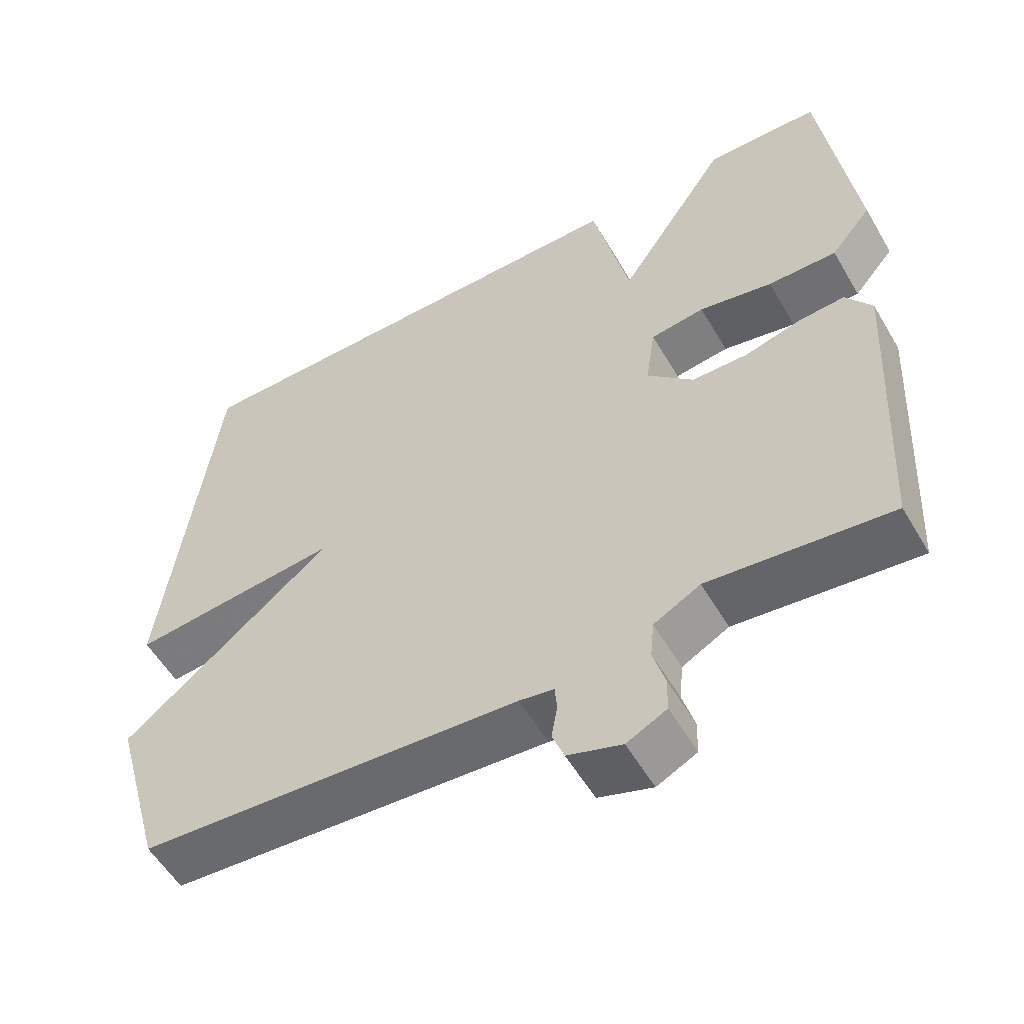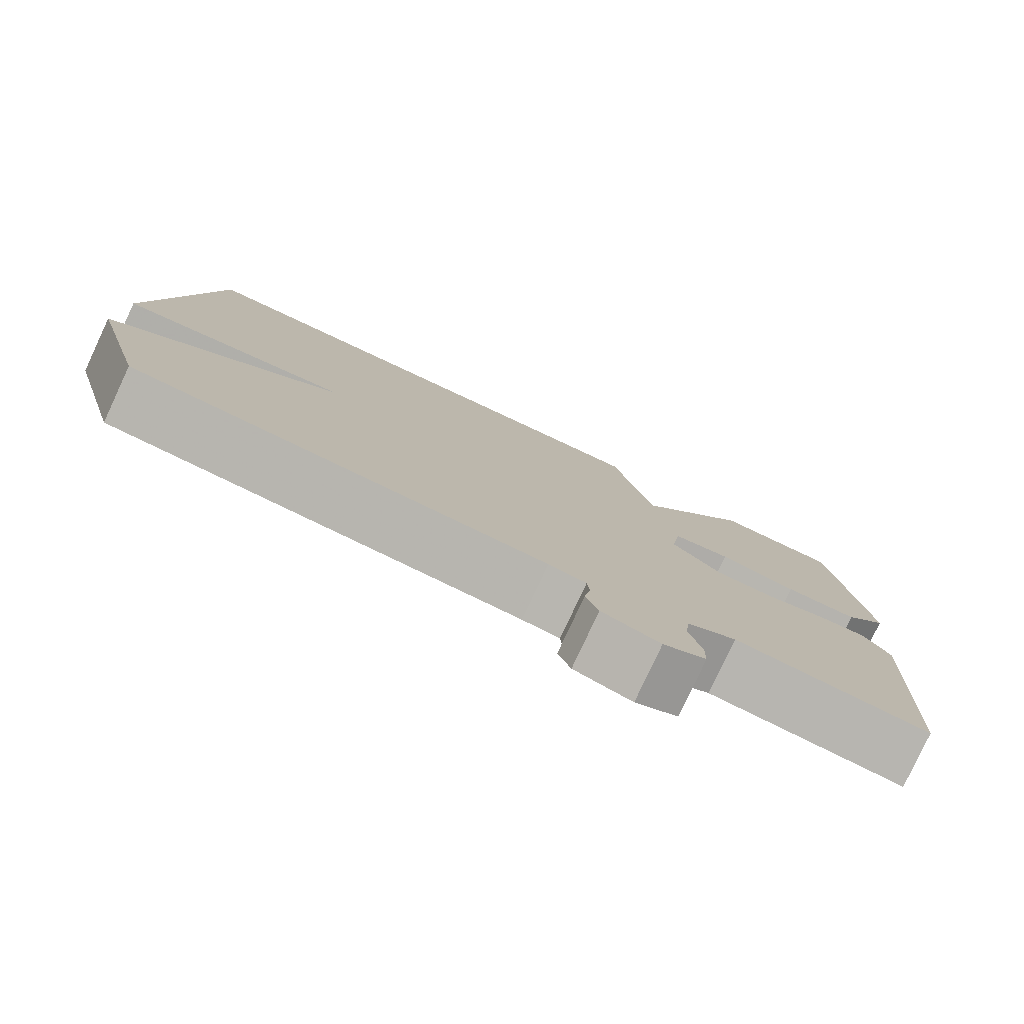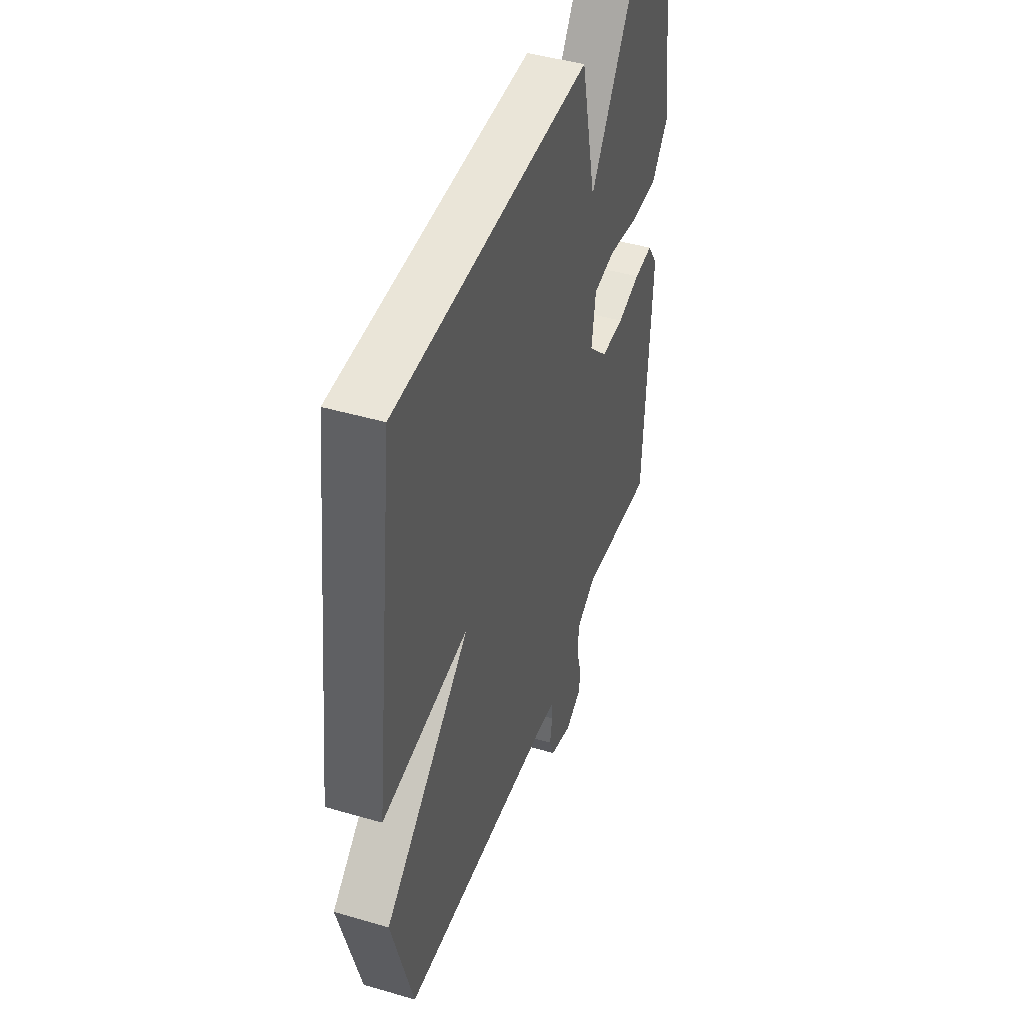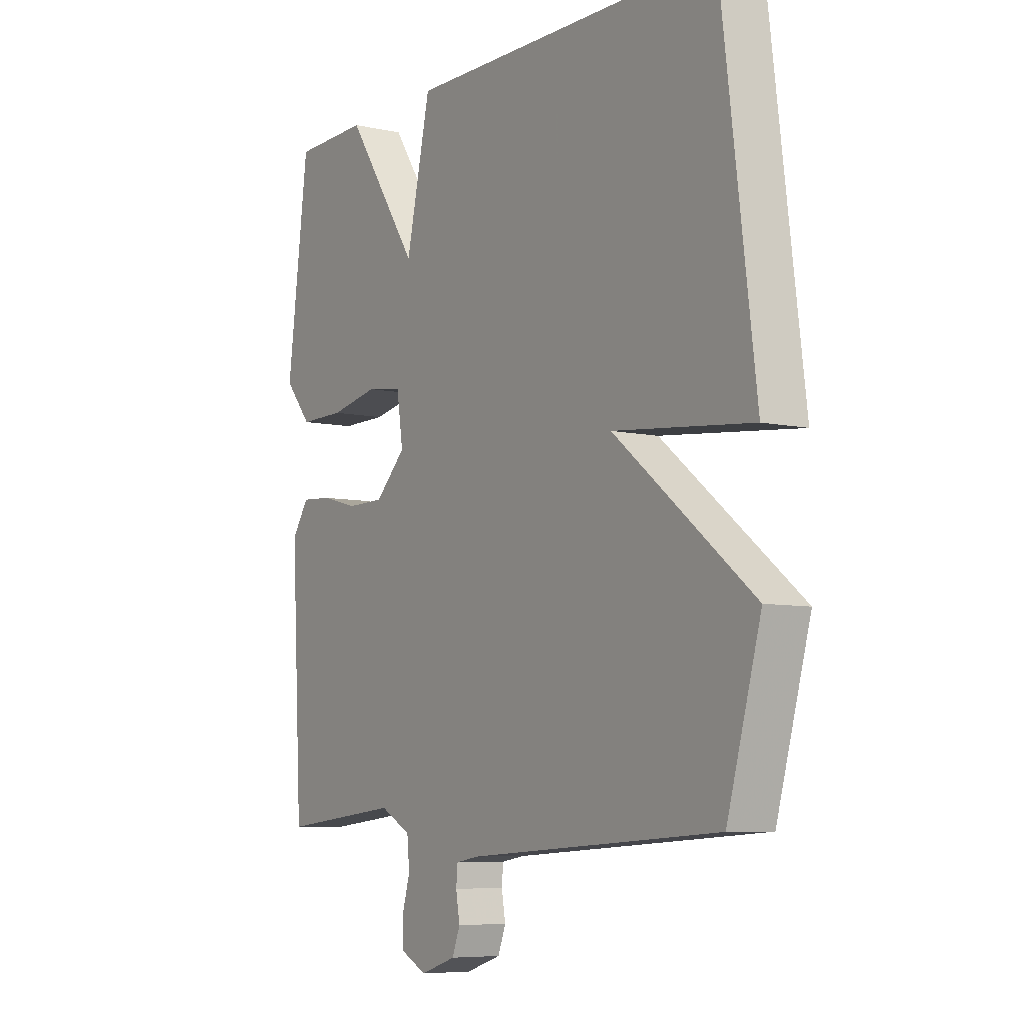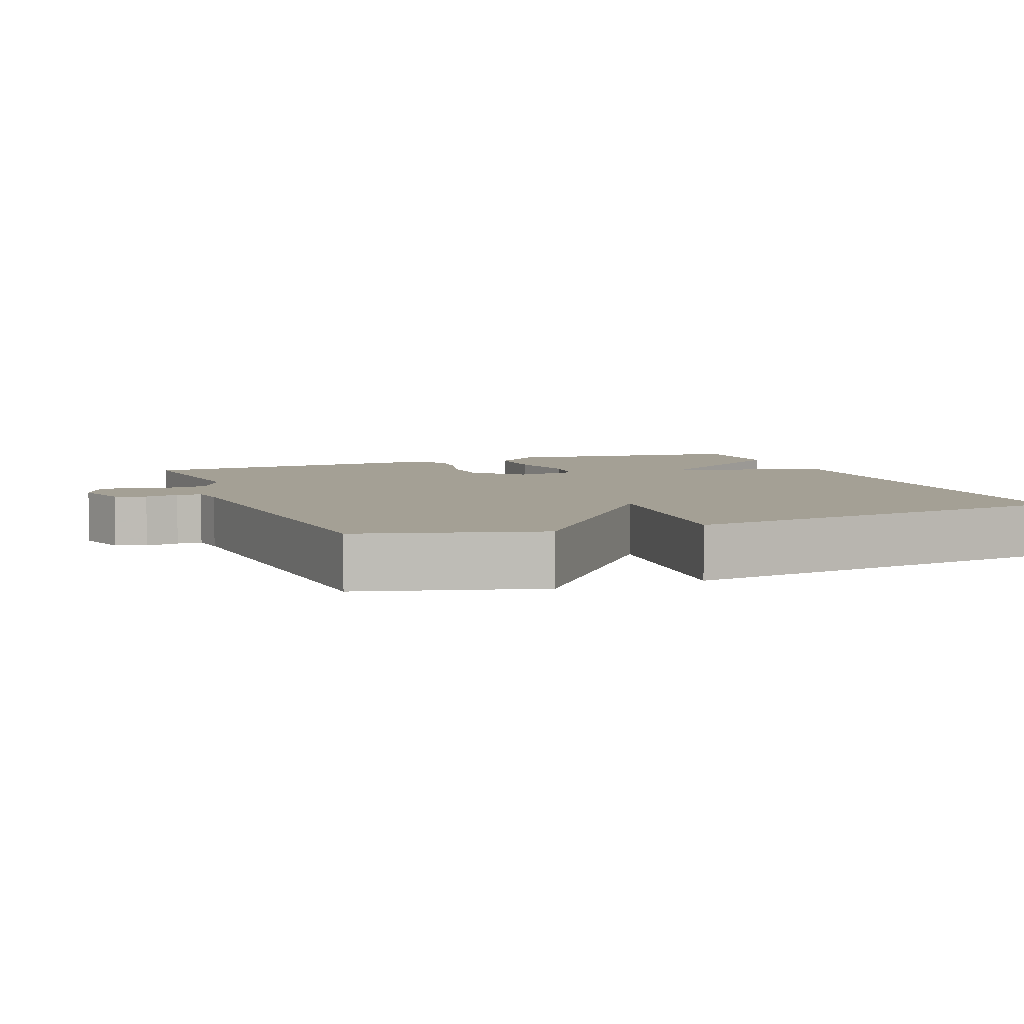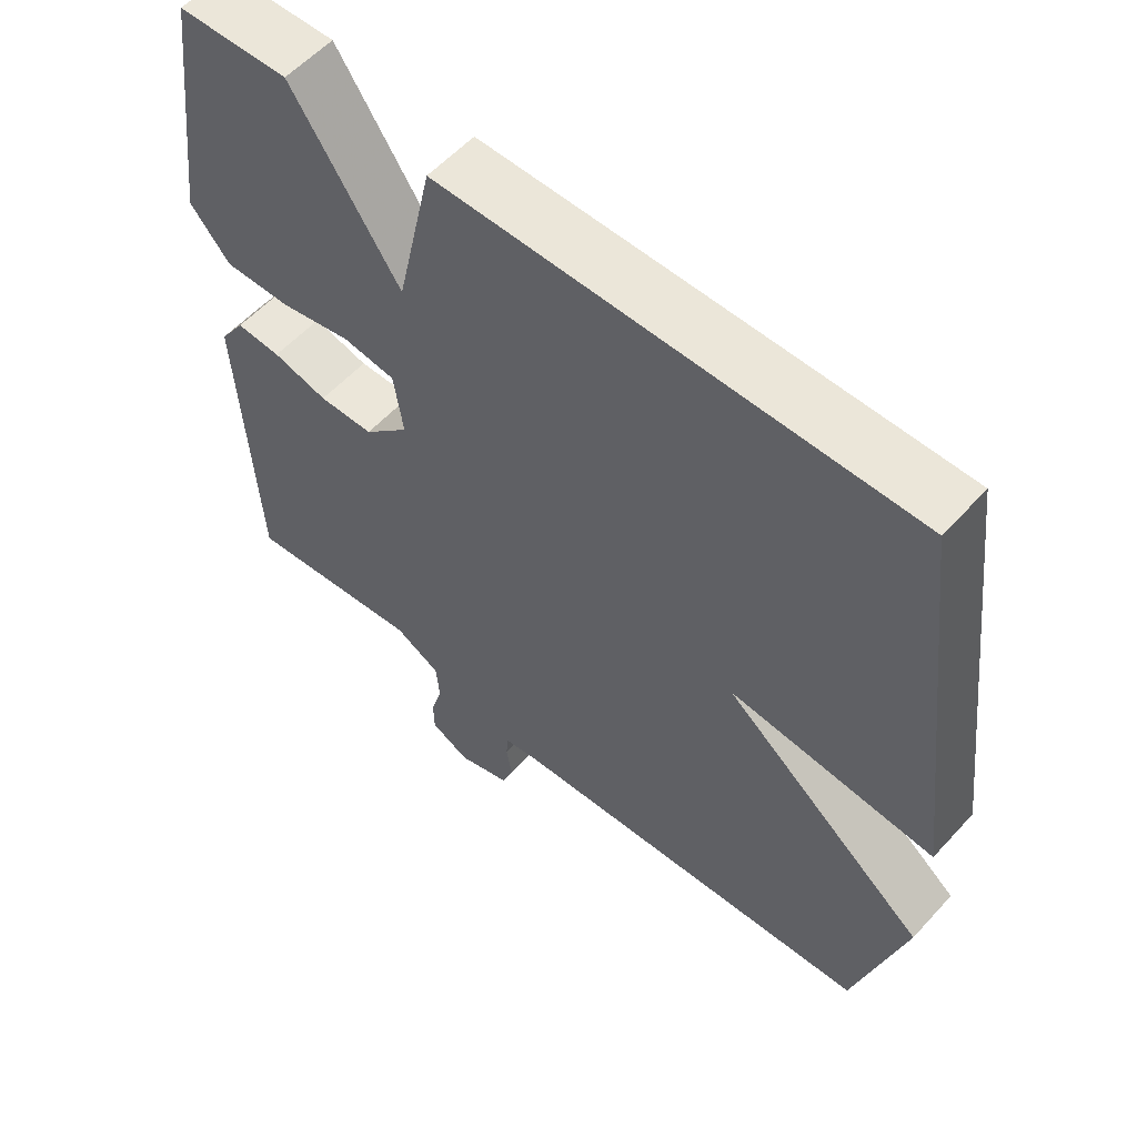
<metadata>
{"format":"obj","ext":"obj","renderer":"f3d","projection":"perspective","resolution":1024,"background":"white","views":[{"elev":-55.4,"azim":30.0,"up":"+Z"},{"elev":-79.9,"azim":-25.0,"up":"+Z"},{"elev":44.7,"azim":-71.2,"up":"+Z"},{"elev":-7.0,"azim":-122.9,"up":"+Z"},{"elev":5.8,"azim":-111.3,"up":"+Y"},{"elev":56.9,"azim":-138.3,"up":"+Z"}]}
</metadata>
<code>
v 0.5 0.07 -0.5
v 0.254 0.07 -0.473
v 0.191 0.07 -0.507
v 0.186 0.07 -0.559
v 0.202 0.07 -0.615
v 0.201 0.07 -0.662
v 0.147 0.07 -0.689
v 0.074 0.07 -0.665
v 0.058 0.07 -0.623
v 0.066 0.07 -0.577
v 0.063 0.07 -0.543
v 0.016 0.07 -0.535
v -0.5 0.07 -0.5
v -0.569 0.07 -0.253
v -0.285 0.07 -0.025
v -0.569 0.07 -0.053
v -0.5 0.07 0.5
v 0.146 0.07 0.504
v 0.196 0.07 0.279
v 0.346 0.07 0.504
v 0.5 0.07 0.5
v 0.544 0.07 0.156
v 0.489 0.07 0.09
v 0.396 0.07 0.091
v 0.297 0.07 0.111
v 0.224 0.07 0.101
v 0.211 0.07 0.014
v 0.274 0.07 -0.048
v 0.35 0.07 -0.049
v 0.426 0.07 -0.029
v 0.488 0.07 -0.025
v 0.523 0.07 -0.077
v 0.5 0 -0.5
v 0.254 0 -0.473
v 0.191 0 -0.507
v 0.186 0 -0.559
v 0.202 0 -0.615
v 0.201 0 -0.662
v 0.147 0 -0.689
v 0.074 0 -0.665
v 0.058 0 -0.623
v 0.066 0 -0.577
v 0.063 0 -0.543
v 0.016 0 -0.535
v -0.5 0 -0.5
v -0.569 0 -0.253
v -0.285 0 -0.025
v -0.569 0 -0.053
v -0.5 0 0.5
v 0.146 0 0.504
v 0.196 0 0.279
v 0.346 0 0.504
v 0.5 0 0.5
v 0.544 0 0.156
v 0.489 0 0.09
v 0.396 0 0.091
v 0.297 0 0.111
v 0.224 0 0.101
v 0.211 0 0.014
v 0.274 0 -0.048
v 0.35 0 -0.049
v 0.426 0 -0.029
v 0.488 0 -0.025
v 0.523 0 -0.077
f 32 1 2
f 31 32 2
f 30 31 2
f 29 30 2
f 28 29 2 3
f 27 28 3
f 23 24 25
f 22 23 25
f 21 22 25
f 20 21 25
f 19 20 25
f 19 25 26
f 18 19 26
f 17 18 26
f 16 17 26
f 15 16 26
f 15 26 27
f 14 15 27
f 13 14 27
f 12 13 27
f 8 9 10
f 7 8 10
f 6 7 10
f 5 6 10
f 4 5 10
f 4 10 11
f 11 12 27
f 4 11 27
f 3 4 27
f 34 33 64
f 34 64 63
f 34 63 62
f 34 62 61
f 35 34 61 60
f 35 60 59
f 57 56 55
f 57 55 54
f 57 54 53
f 57 53 52
f 57 52 51
f 58 57 51
f 58 51 50
f 58 50 49
f 58 49 48
f 58 48 47
f 59 58 47
f 59 47 46
f 59 46 45
f 59 45 44
f 42 41 40
f 42 40 39
f 42 39 38
f 42 38 37
f 42 37 36
f 43 42 36
f 59 44 43
f 59 43 36
f 59 36 35
f 1 33 34 2
f 2 34 35 3
f 3 35 36 4
f 4 36 37 5
f 5 37 38 6
f 6 38 39 7
f 7 39 40 8
f 8 40 41 9
f 9 41 42 10
f 10 42 43 11
f 11 43 44 12
f 12 44 45 13
f 13 45 46 14
f 14 46 47 15
f 15 47 48 16
f 16 48 49 17
f 17 49 50 18
f 18 50 51 19
f 19 51 52 20
f 20 52 53 21
f 21 53 54 22
f 22 54 55 23
f 23 55 56 24
f 24 56 57 25
f 25 57 58 26
f 26 58 59 27
f 27 59 60 28
f 28 60 61 29
f 29 61 62 30
f 30 62 63 31
f 31 63 64 32
f 32 64 33 1

</code>
